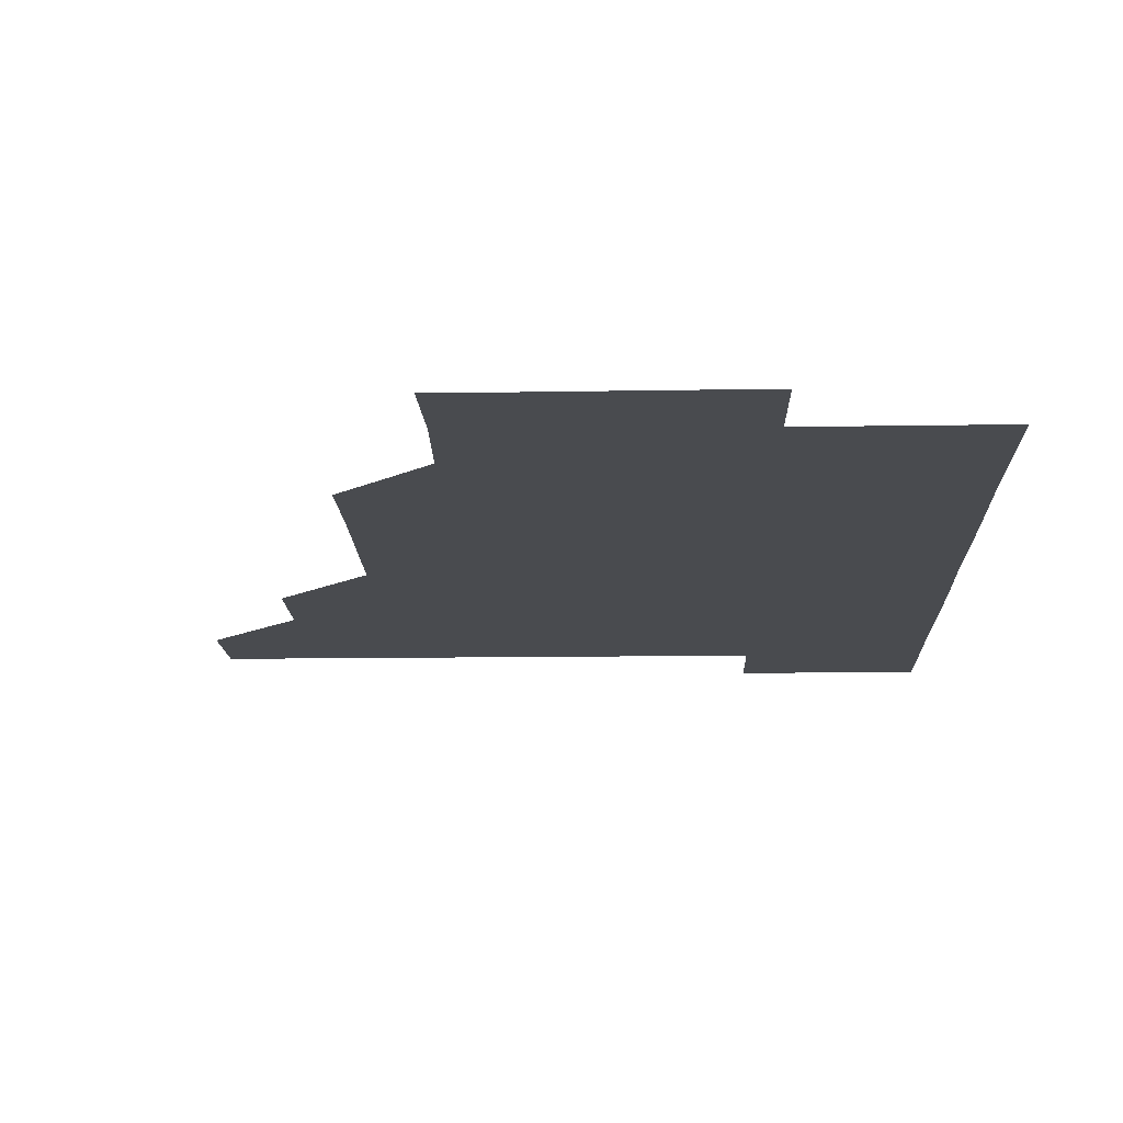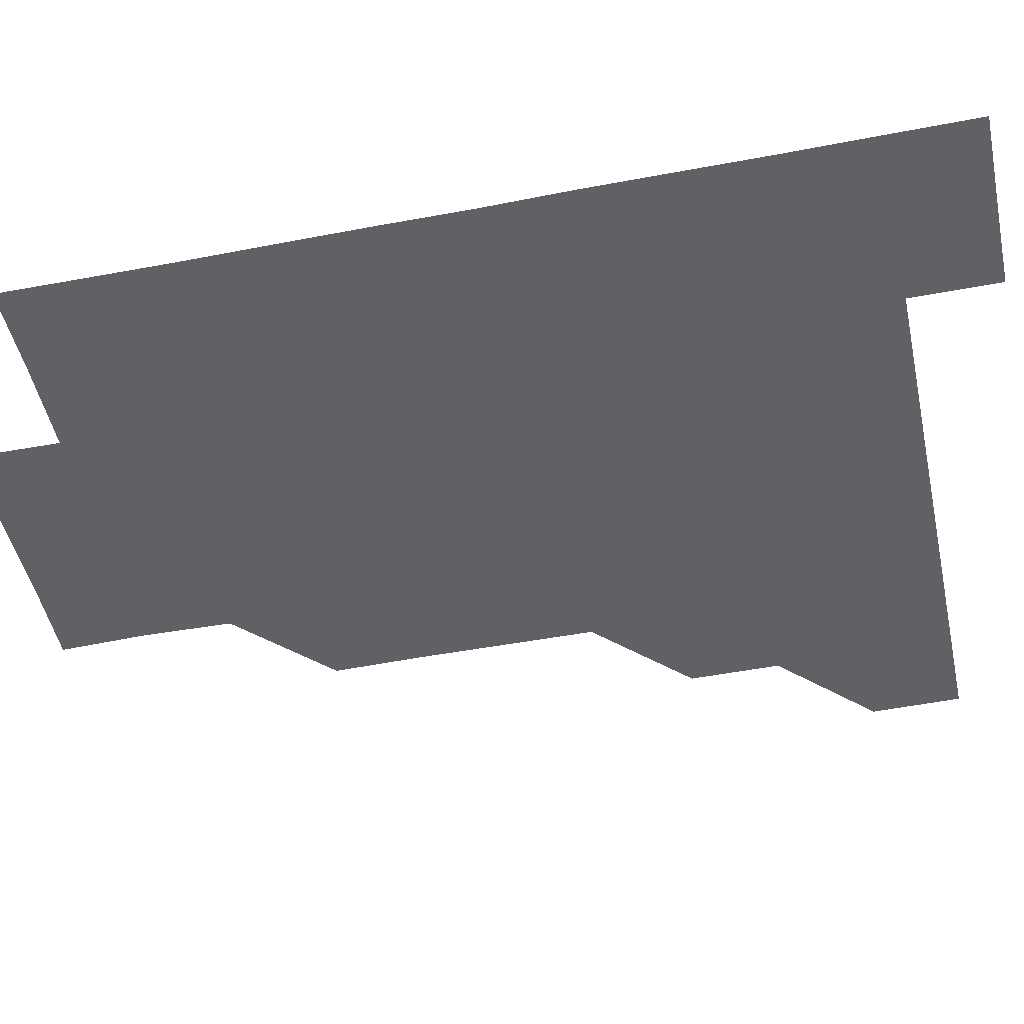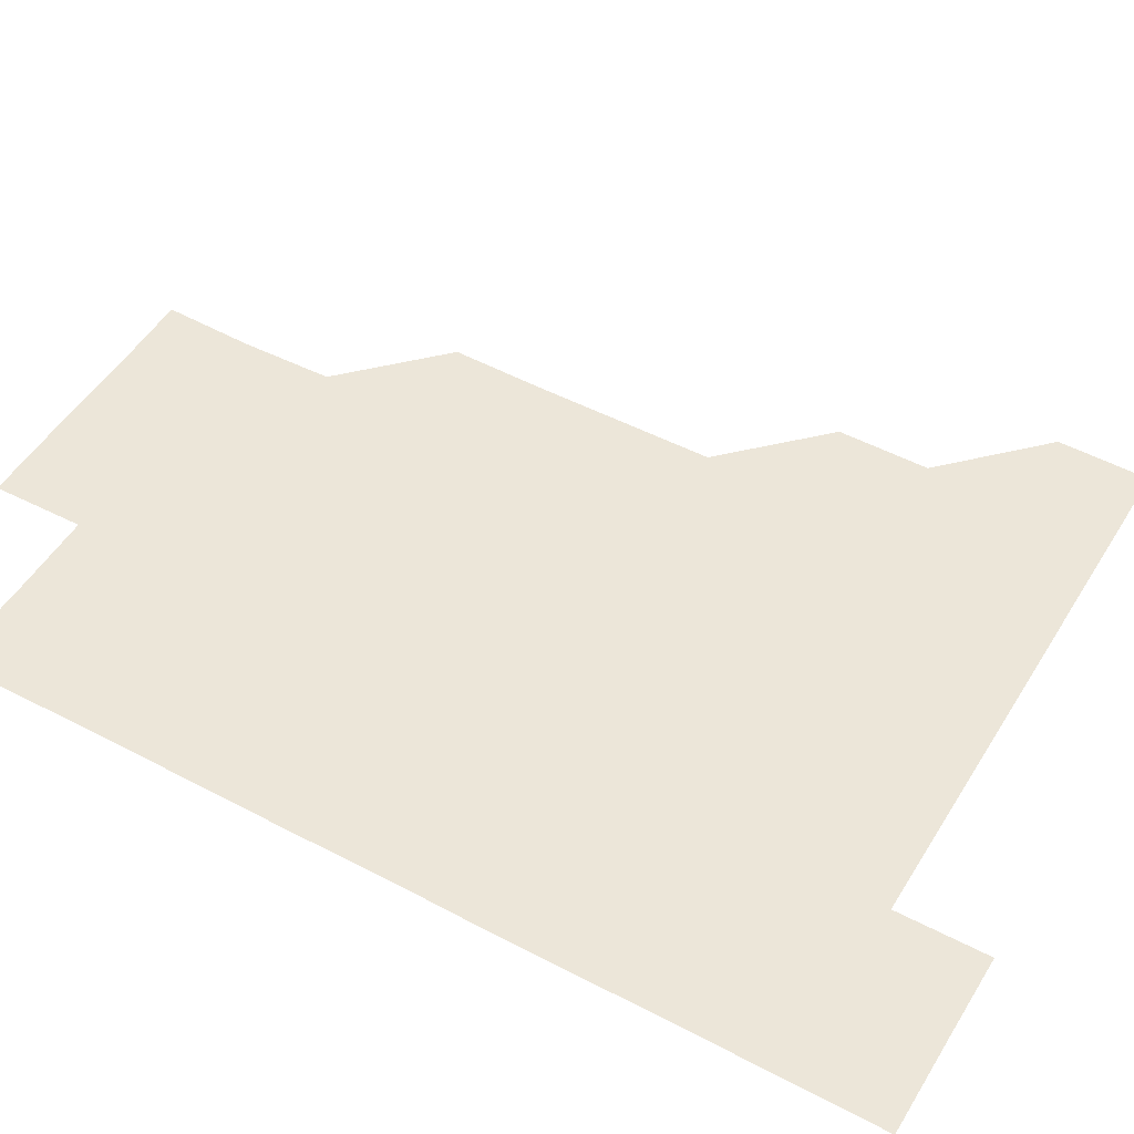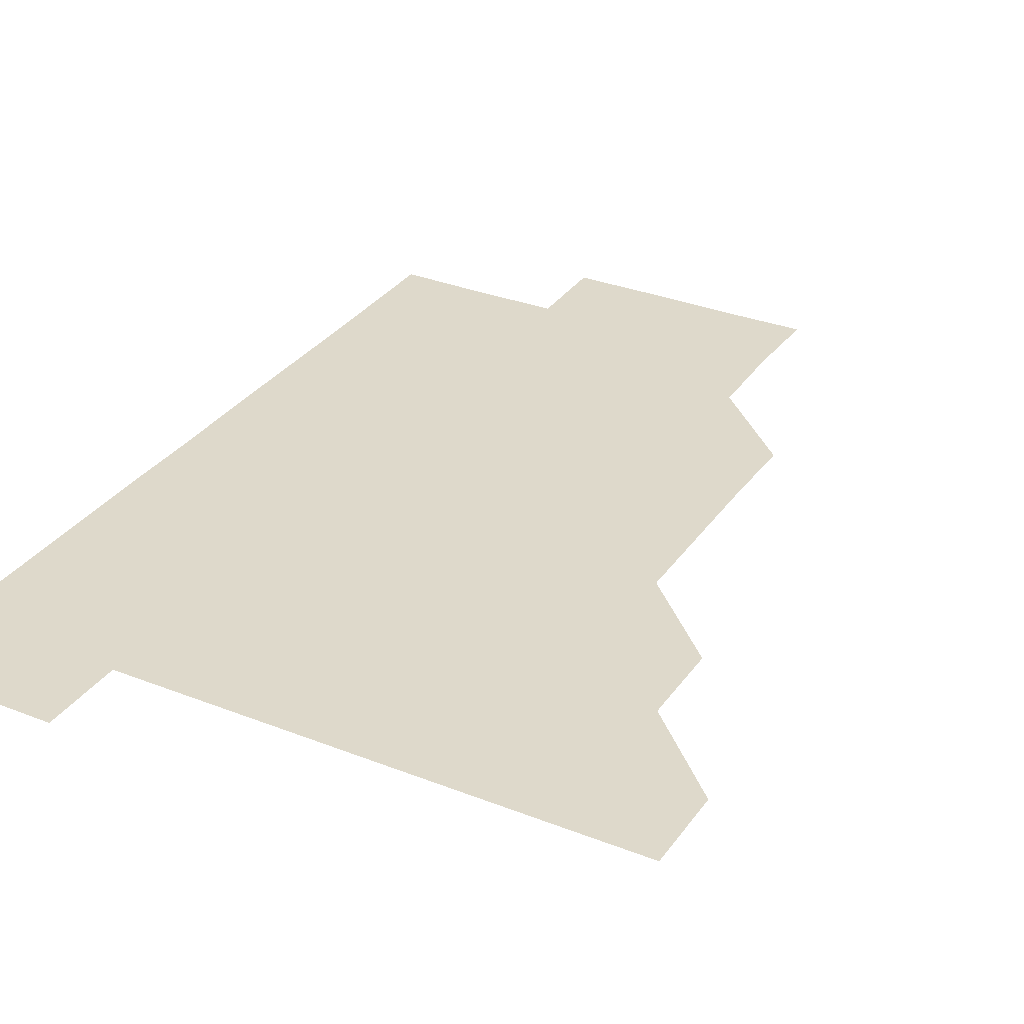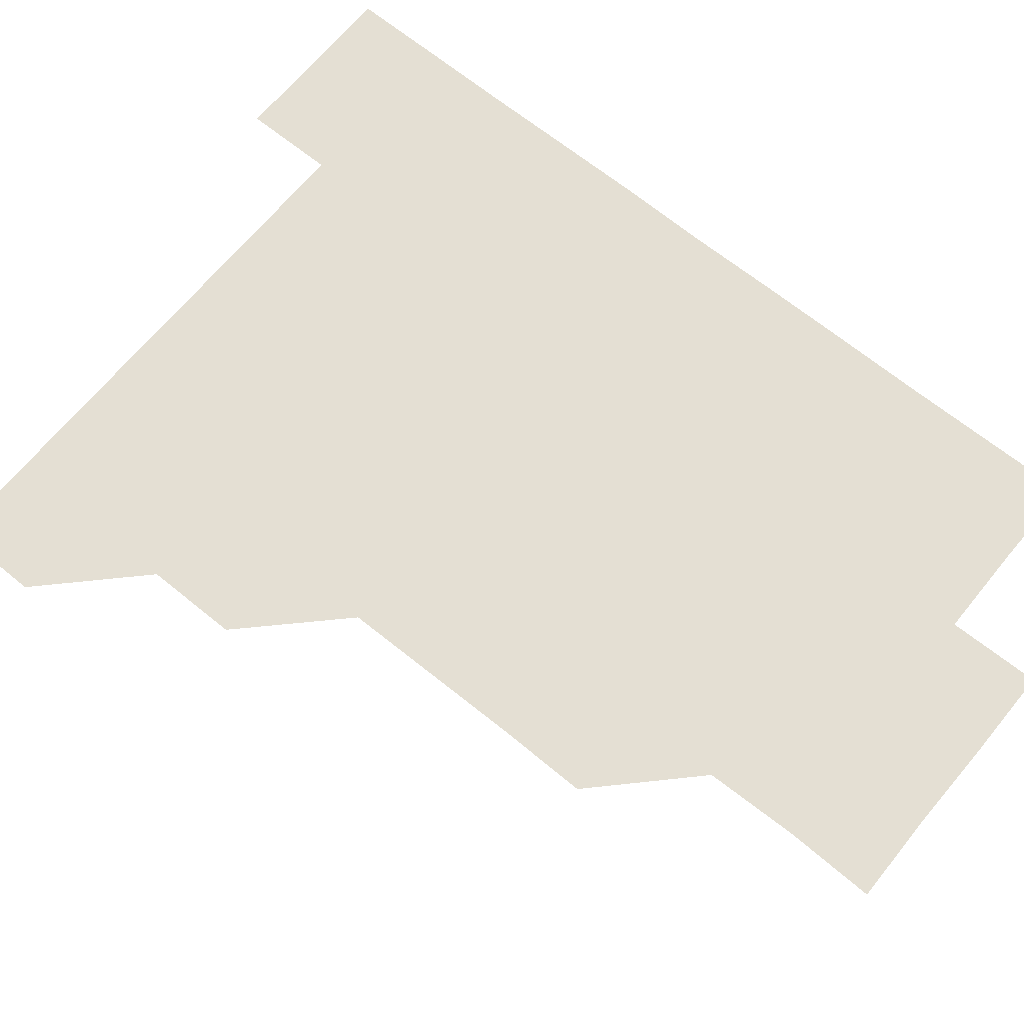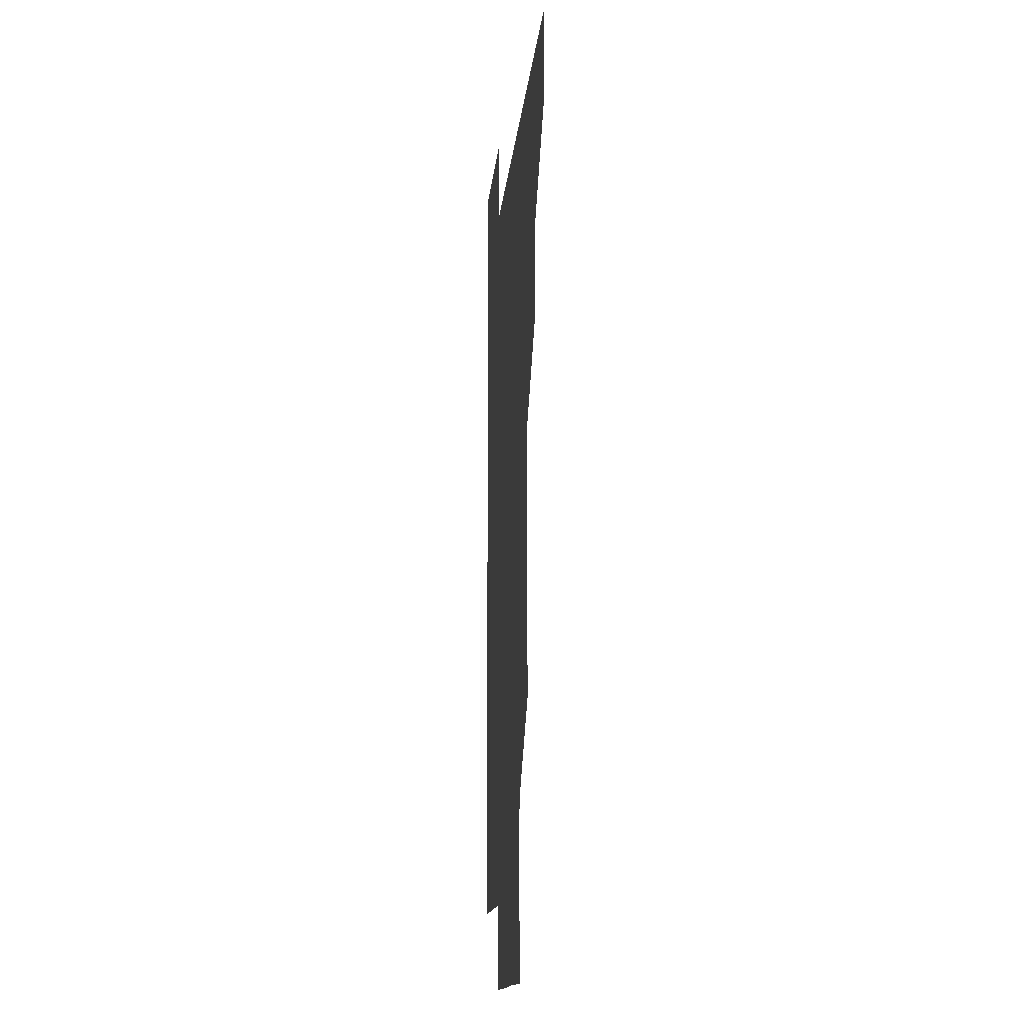
<metadata>
{"format":"obj","ext":"obj","renderer":"f3d","projection":"perspective","resolution":1024,"background":"white","views":[{"elev":-14.2,"azim":1.8,"up":"+Z"},{"elev":-47.9,"azim":102.2,"up":"+Z"},{"elev":49.5,"azim":120.3,"up":"+Z"},{"elev":31.7,"azim":-150.9,"up":"+Z"},{"elev":66.6,"azim":-50.7,"up":"+Z"},{"elev":-13.4,"azim":-94.8,"up":"+Y"}]}
</metadata>
<code>
v 480.8 450.9 0
v 481.1 480.9 0
v 511 390.7 0
v 511.1 421 0
v 511.1 451.1 0
v 511 481 0
v 541 270.4 0
v 541.4 300.5 0
v 541.2 330.6 0
v 541.1 360.8 0
v 540.9 390.9 0
v 541.1 421.1 0
v 541.1 451 0
v 541 481 0
v 571 180.7 0
v 571.9 210.4 0
v 571.2 240.8 0
v 571.2 271.3 0
v 571.2 301.3 0
v 571.1 331.2 0
v 571.1 361.2 0
v 571.1 391.2 0
v 571 421.1 0
v 571.1 451 0
v 571 481 0
v 600.4 181.1 0
v 601.3 211.4 0
v 601 241.1 0
v 601 271.4 0
v 601.1 301.1 0
v 601 331.1 0
v 601 361.1 0
v 601 391.1 0
v 601 421 0
v 601 451 0
v 601 481 0
v 630.8 180.6 0
v 630.9 211.5 0
v 631.1 241.3 0
v 631 271 0
v 631 301.2 0
v 631 331.2 0
v 631 361.2 0
v 631 391.2 0
v 631 421.1 0
v 631 451 0
v 631 481 0
v 661 180.7 0
v 660.5 211 0
v 660.9 241.3 0
v 661 271.4 0
v 661 301.1 0
v 660.9 331.2 0
v 661 361.1 0
v 660.9 391.1 0
v 661 421.1 0
v 661 451.1 0
v 661 481 0
v 661 511 0
v 691.5 211.2 0
v 690.8 241.4 0
v 690.7 271.3 0
v 690.6 301.6 0
v 690.9 331.1 0
v 690.8 361.2 0
v 690.8 391.2 0
v 690.8 421.2 0
v 690.9 451.1 0
v 690.9 481 0
v 691 510.9 0
v 721.2 210.8 0
v 720.9 240.3 0
v 720.8 270.3 0
v 720.9 300.4 0
v 721 330.4 0
v 720.8 360.6 0
v 721.1 390.6 0
v 721 420.6 0
v 720.8 450.8 0
v 721 481 0
v 721 511 0
f 4 5 1
f 1 5 2
f 5 6 2
f 10 11 3
f 3 11 4
f 11 12 4
f 4 12 5
f 12 13 5
f 5 13 6
f 13 14 6
f 17 18 7
f 7 18 8
f 18 19 8
f 8 19 9
f 19 20 9
f 9 20 10
f 20 21 10
f 10 21 11
f 21 22 11
f 11 22 12
f 22 23 12
f 12 23 13
f 23 24 13
f 13 24 14
f 24 25 14
f 15 26 16
f 26 27 16
f 16 27 17
f 27 28 17
f 17 28 18
f 28 29 18
f 18 29 19
f 29 30 19
f 19 30 20
f 30 31 20
f 20 31 21
f 31 32 21
f 21 32 22
f 32 33 22
f 22 33 23
f 33 34 23
f 23 34 24
f 34 35 24
f 24 35 25
f 35 36 25
f 26 37 27
f 37 38 27
f 27 38 28
f 38 39 28
f 28 39 29
f 39 40 29
f 29 40 30
f 40 41 30
f 30 41 31
f 41 42 31
f 31 42 32
f 42 43 32
f 32 43 33
f 43 44 33
f 33 44 34
f 44 45 34
f 34 45 35
f 45 46 35
f 35 46 36
f 46 47 36
f 37 48 38
f 48 49 38
f 38 49 39
f 49 50 39
f 39 50 40
f 50 51 40
f 40 51 41
f 51 52 41
f 41 52 42
f 52 53 42
f 42 53 43
f 53 54 43
f 43 54 44
f 54 55 44
f 44 55 45
f 55 56 45
f 45 56 46
f 56 57 46
f 46 57 47
f 57 58 47
f 49 60 50
f 60 61 50
f 50 61 51
f 61 62 51
f 51 62 52
f 62 63 52
f 52 63 53
f 63 64 53
f 53 64 54
f 64 65 54
f 54 65 55
f 65 66 55
f 55 66 56
f 66 67 56
f 56 67 57
f 67 68 57
f 57 68 58
f 68 69 58
f 58 69 59
f 69 70 59
f 60 71 61
f 71 72 61
f 61 72 62
f 72 73 62
f 62 73 63
f 73 74 63
f 63 74 64
f 74 75 64
f 64 75 65
f 75 76 65
f 65 76 66
f 76 77 66
f 66 77 67
f 77 78 67
f 67 78 68
f 78 79 68
f 68 79 69
f 79 80 69
f 69 80 70
f 80 81 70

</code>
